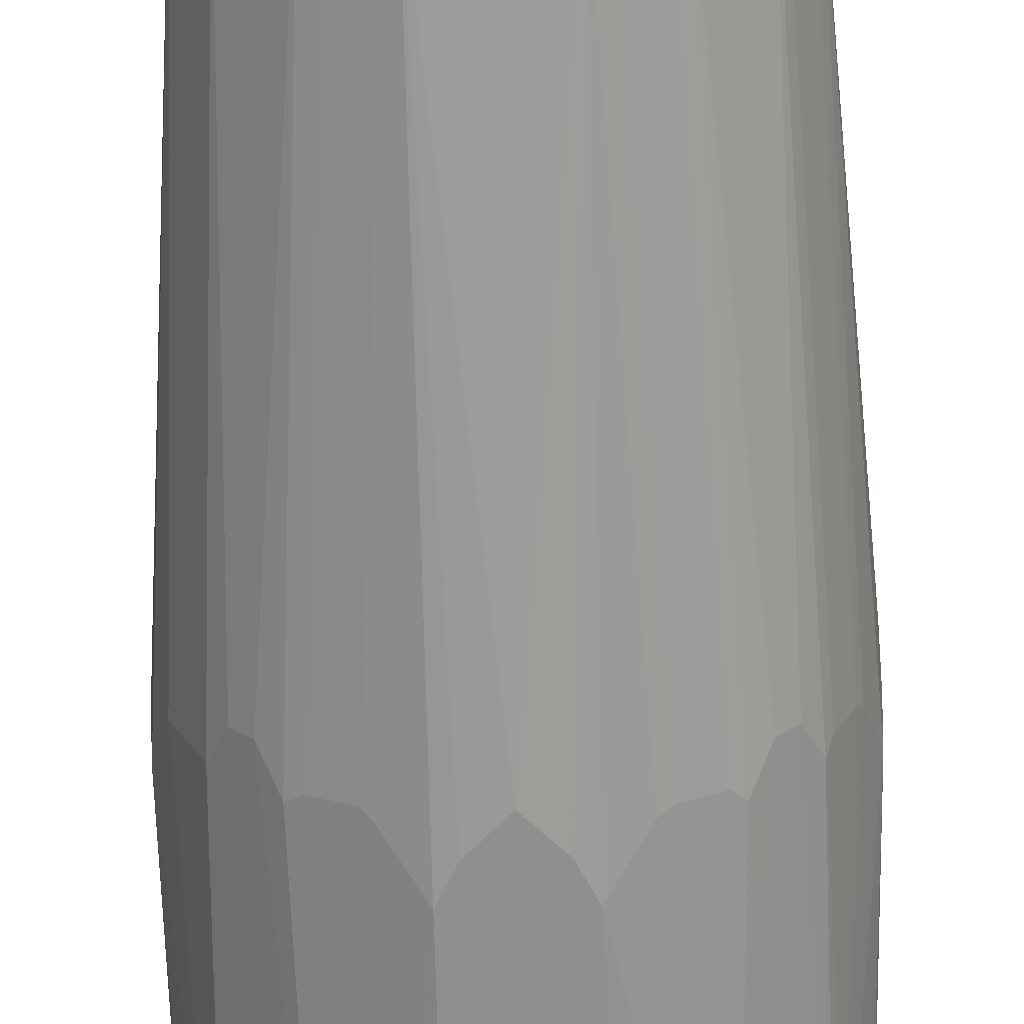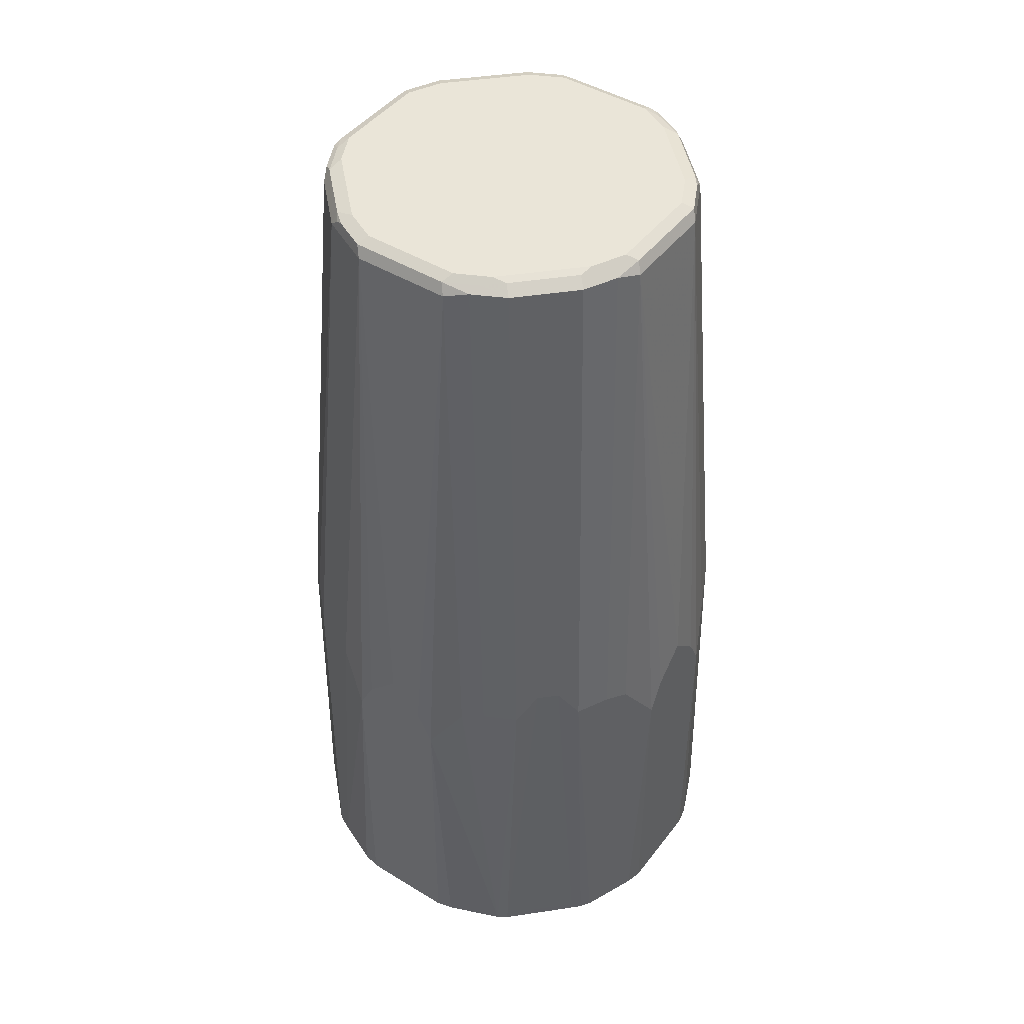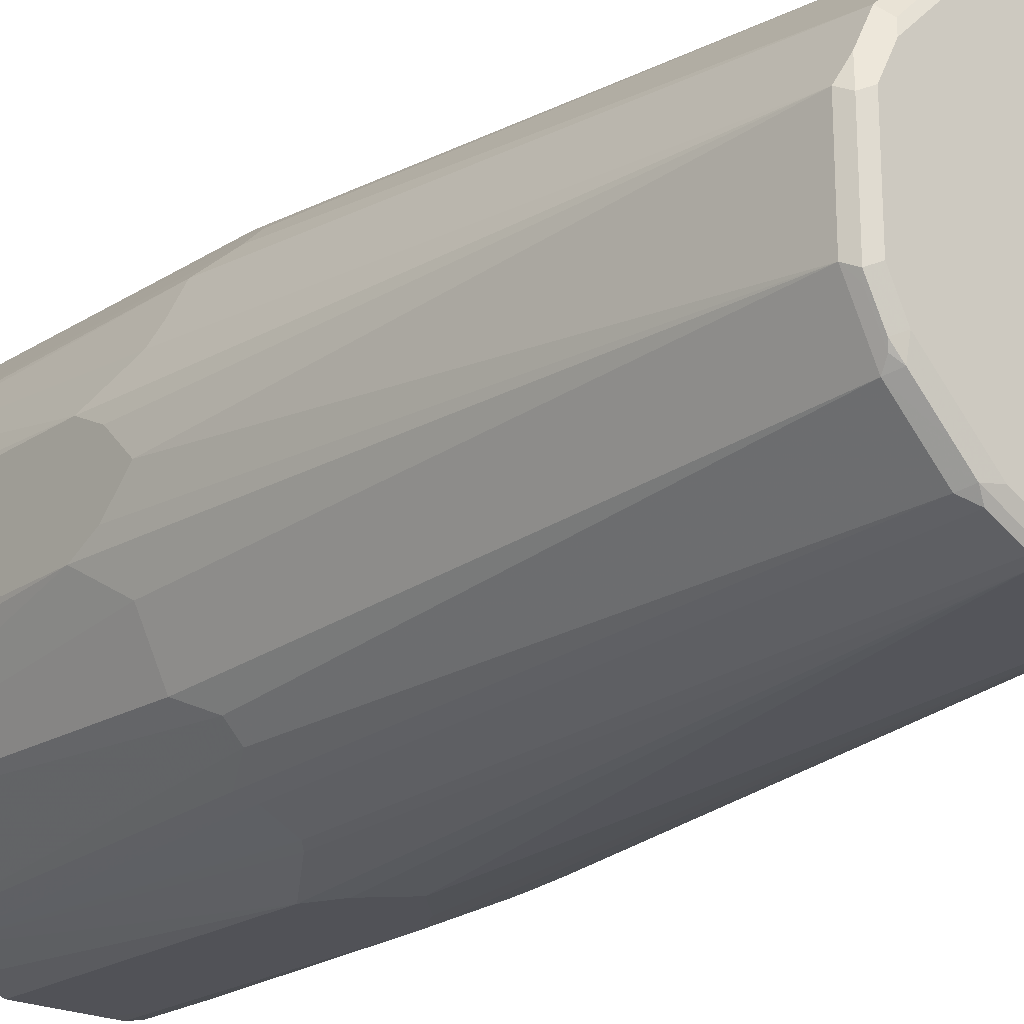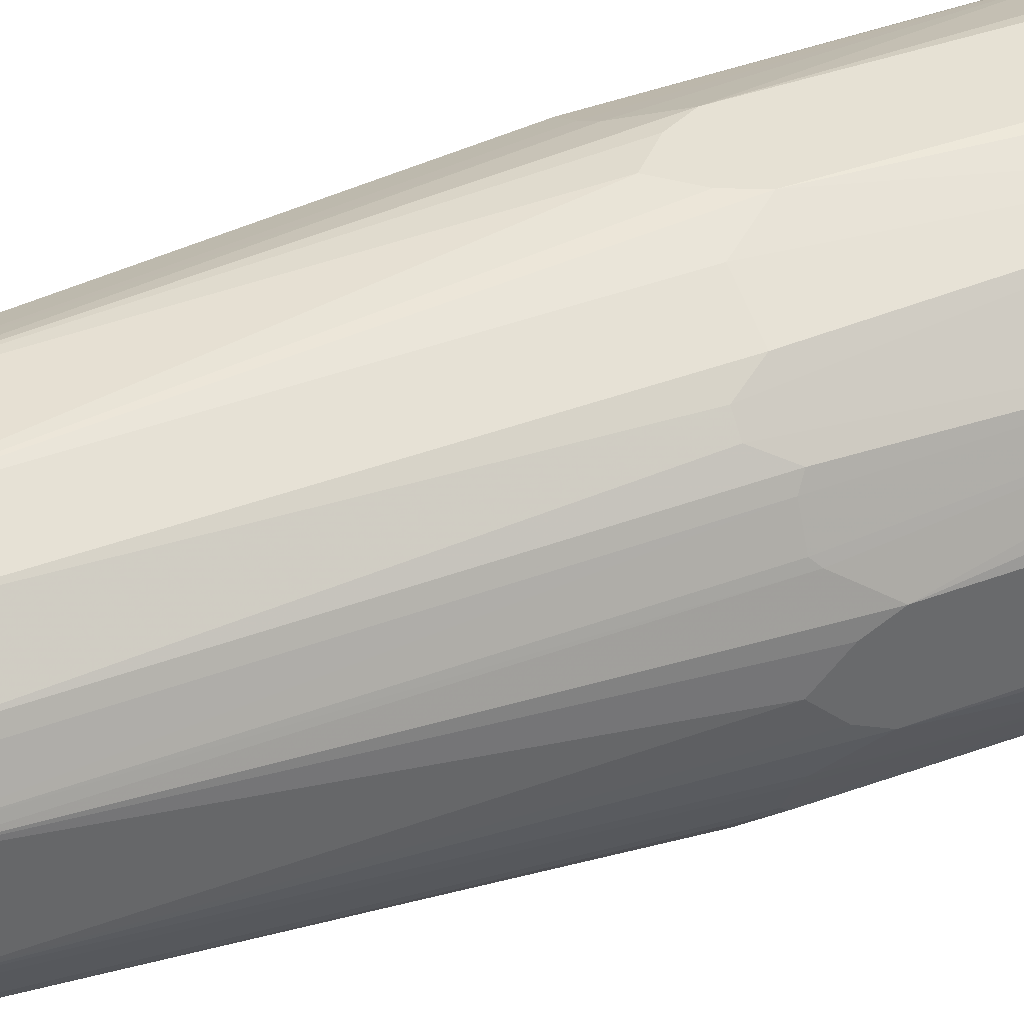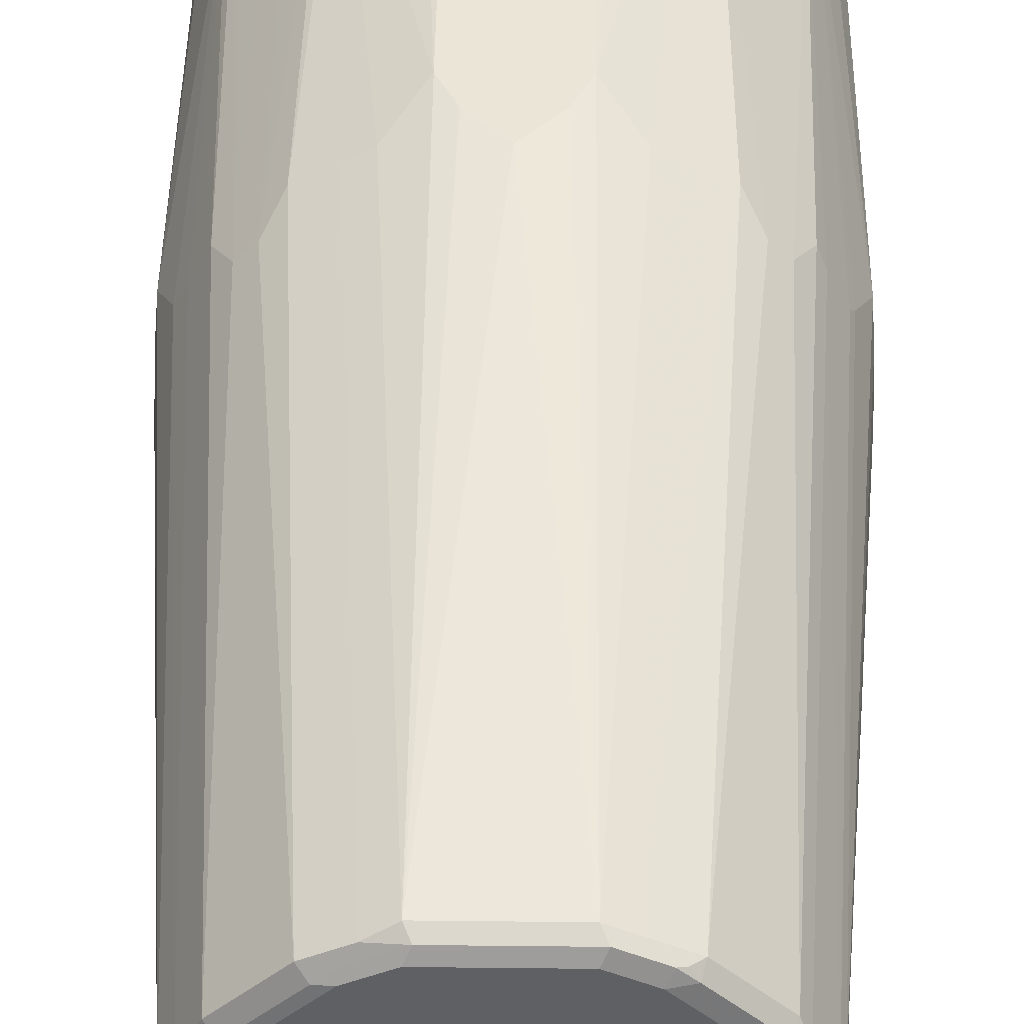
<metadata>
{"format":"obj","ext":"obj","renderer":"f3d","projection":"perspective","resolution":1024,"background":"white","views":[{"elev":-65.1,"azim":-178.7,"up":"+Z"},{"elev":45.3,"azim":35.1,"up":"+Y"},{"elev":-21.4,"azim":139.4,"up":"+Z"},{"elev":39.2,"azim":-115.0,"up":"+Z"},{"elev":45.8,"azim":-179.3,"up":"+Z"}]}
</metadata>
<code>
v -0.1399 0.3397 -0.01996
v -0.1399 0.3397 -0.03001
v -0.1399 0.3397 0.01996
v -0.1399 0.3697 -0.02996
v -0.1379 0.3397 -0.03995
v -0.1399 0.3397 0.02996
v -0.1399 0.3697 0.02996
v -0.1399 0.5396 -0.02996
v -0.1374 0.3397 -0.04119
v -0.1336 0.3397 0.04995
v -0.1399 0.5396 0.02996
v -0.1299 0.5696 -0.04995
v -0.1242 0.3397 -0.07279
v -0.1399 0.5595 -0.01996
v -0.1099 0.9092 -0.02996
v -0.1249 0.3397 0.06994
v -0.1399 0.5595 0.01996
v -0.1299 0.5696 0.04995
v -0.1099 0.9092 0.02996
v -0.1265 0.5729 -0.0566
v -0.1066 0.9125 -0.03661
v -0.1199 0.3397 -0.07994
v -0.1165 0.5729 -0.07659
v -0.1132 0.5662 -0.08325
v -0.1399 0.5696 -0.009968
v -0.1066 0.9159 -0.02996
v -0.1049 0.9167 -0.03497
v -0.1399 0.5795 0
v -0.1199 0.3397 0.07991
v -0.1174 0.5746 0.07492
v -0.1274 0.5746 0.05493
v -0.1399 0.5696 0.009968
v -0.1074 0.9142 0.03497
v -0.1066 0.9159 0.02996
v -0.09656 0.9125 -0.0566
v -0.1149 0.3422 -0.08492
v -0.1049 0.3422 -0.09491
v -0.1049 0.3397 -0.09491
v -0.1032 0.5862 -0.09324
v -0.09324 0.9059 -0.06326
v -0.0999 0.9192 -0.02996
v -0.0899 0.9192 -0.04995
v -0.09491 0.9167 -0.05493
v -0.07991 0.3397 0.1199
v -0.1032 0.5895 0.09324
v -0.1132 0.5696 0.08325
v -0.09741 0.9142 0.05493
v -0.09116 0.9167 0.05994
v -0.1012 0.9167 0.03995
v -0.0999 0.9192 0.02996
v -0.08659 0.9125 -0.0666
v -0.09491 0.3422 -0.1049
v -0.09491 0.3397 -0.1049
v -0.09324 0.5862 -0.1032
v -0.06326 0.9059 -0.09324
v -0.06994 0.9192 -0.06994
v -0.05493 0.9167 -0.09491
v -0.06991 0.3397 0.1249
v -0.04995 0.5696 0.1299
v -0.08325 0.5696 0.1132
v -0.09324 0.5895 0.1032
v -0.09324 0.9092 0.06326
v -0.08117 0.9167 0.06994
v -0.06994 0.9192 0.06994
v -0.0899 0.9192 0.04995
v -0.0666 0.9125 -0.08659
v -0.08492 0.3422 -0.1149
v -0.07994 0.3397 -0.1199
v -0.08325 0.5662 -0.1132
v -0.0566 0.9125 -0.09656
v -0.04995 0.9192 -0.0899
v -0.03497 0.9167 -0.1049
v -0.04121 0.3397 0.1374
v -0.02996 0.5396 0.1399
v -0.02996 0.9092 0.1099
v -0.04329 0.9092 0.1032
v -0.06326 0.9092 0.09324
v -0.06118 0.9167 0.0899
v -0.04995 0.9192 0.0899
v -0.07279 0.3397 -0.1242
v -0.07659 0.5729 -0.1165
v -0.03661 0.9125 -0.1066
v -0.02996 0.9192 -0.0999
v -0.02996 0.9159 -0.1066
v -0.02996 0.9092 -0.1099
v -0.02996 0.3397 0.1399
v -0.02996 0.3697 0.1399
v -0.01996 0.5595 0.1399
v 0.02996 0.9092 0.1099
v -0.0333 0.9159 0.1066
v -0.03746 0.9142 0.1049
v -0.009968 0.5696 0.1399
v 0 0.5795 0.1399
v -0.05743 0.9142 0.09491
v -0.05326 0.9159 0.09656
v -0.02996 0.9192 0.0999
v -0.04119 0.3397 -0.1374
v -0.0566 0.5729 -0.1265
v -0.04995 0.5696 -0.1299
v -0.02996 0.5396 -0.1399
v 0.02996 0.9192 -0.0999
v 0.02996 0.9159 -0.1066
v 0.02996 0.9092 -0.1099
v 0 0.5795 -0.1399
v -0.009968 0.5696 -0.1399
v -0.01996 0.5595 -0.1399
v -0.01996 0.3397 0.1399
v 0.04329 0.9125 0.1032
v 0.02662 0.9159 0.1066
v 0.009968 0.5696 0.1399
v 0.01996 0.5595 0.1399
v 0.02996 0.5396 0.1399
v 0.04995 0.5696 0.1299
v 0.02996 0.9192 0.0999
v -0.03995 0.3397 -0.1379
v -0.02996 0.3697 -0.1399
v 0.04995 0.9192 -0.0899
v 0.03995 0.9167 -0.1012
v 0.03497 0.9142 -0.1074
v 0.04995 0.5696 -0.1299
v 0.02996 0.5396 -0.1399
v 0.01996 0.5595 -0.1399
v 0.009968 0.5696 -0.1399
v 0.01996 0.3397 0.1399
v 0.06326 0.9125 0.09324
v 0.04661 0.9159 0.09656
v 0.06326 0.5729 0.1232
v 0.08325 0.5729 0.1132
v 0.02996 0.3697 0.1399
v 0.03995 0.3397 0.1374
v 0.07391 0.3397 0.1239
v 0.04995 0.9192 0.0899
v -0.03001 0.3397 -0.1399
v -0.01996 0.3397 -0.1399
v 0.06994 0.9192 -0.06994
v 0.05994 0.9167 -0.09116
v 0.05493 0.9142 -0.09741
v 0.07492 0.5746 -0.1174
v 0.05493 0.5746 -0.1274
v 0.06994 0.3397 -0.1249
v 0.04995 0.3397 -0.1336
v 0.02996 0.3697 -0.1399
v 0.02996 0.3397 0.1399
v 0.09324 0.9125 0.06326
v 0.06827 0.9175 0.07826
v 0.05827 0.9175 0.08823
v 0.09324 0.5929 0.1032
v 0.07991 0.3397 0.1199
v 0.06994 0.9192 0.06994
v 0.01996 0.3397 -0.1399
v 0.0899 0.9192 -0.04995
v 0.06994 0.9167 -0.08117
v 0.06326 0.9092 -0.09324
v 0.08325 0.5696 -0.1132
v 0.07991 0.3397 -0.1199
v 0.02996 0.3397 -0.1399
v 0.1032 0.9125 0.04329
v 0.09656 0.9159 0.04661
v 0.08823 0.9175 0.05827
v 0.07826 0.9175 0.06827
v 0.1032 0.5929 0.09324
v 0.1132 0.5729 0.08325
v 0.08492 0.3447 0.1149
v 0.09491 0.3447 0.1049
v 0.09491 0.3397 0.1049
v 0.0899 0.9192 0.04995
v 0.0999 0.9192 -0.02996
v 0.1066 0.9159 -0.0333
v 0.09656 0.9159 -0.05326
v 0.0899 0.9167 -0.06118
v 0.09324 0.9092 -0.06326
v 0.09324 0.5895 -0.1032
v 0.1199 0.3397 -0.07991
v 0.1099 0.9092 0.02996
v 0.1066 0.9159 0.02662
v 0.1232 0.5729 0.06326
v 0.1299 0.5696 0.04995
v 0.1049 0.3447 0.09491
v 0.1149 0.3447 0.08492
v 0.1199 0.3397 0.07991
v 0.1239 0.3397 0.07391
v 0.1049 0.3397 0.09491
v 0.0999 0.9192 0.02996
v 0.1099 0.9092 -0.02996
v 0.1049 0.9142 -0.03746
v 0.09491 0.9142 -0.05743
v 0.1032 0.9092 -0.04329
v 0.1132 0.5696 -0.08325
v 0.1032 0.5895 -0.09324
v 0.1249 0.3397 -0.06991
v 0.1299 0.5696 -0.04995
v 0.1399 0.5396 0.02996
v 0.1399 0.5595 0.01996
v 0.1399 0.5696 0.009968
v 0.1399 0.5795 0
v 0.1374 0.3397 0.03995
v 0.1399 0.5696 -0.009968
v 0.1399 0.5595 -0.01996
v 0.1399 0.5396 -0.02996
v 0.1374 0.3397 -0.04121
v 0.1399 0.3697 0.02996
v 0.1399 0.3397 0.02996
v 0.1399 0.3697 -0.02996
v 0.1399 0.3397 -0.02996
v 0.1399 0.3397 0.01996
v 0.1399 0.3397 -0.01996
f 1 2 5
f 112 130 131
f 112 129 130
f 109 132 114
f 109 146 132
f 109 126 146
f 108 128 125
f 108 127 128
f 108 113 127
f 108 126 109
f 108 125 126
f 103 123 104
f 103 122 123
f 103 121 122
f 103 120 121
f 103 119 120
f 102 119 103
f 102 118 119
f 101 118 102
f 101 136 118
f 101 117 136
f 100 116 115
f 112 131 113
f 113 131 127
f 115 116 133
f 116 134 133
f 129 143 130
f 128 148 147
f 128 131 148
f 127 131 128
f 125 161 144
f 125 147 161
f 125 128 147
f 125 146 126
f 125 145 146
f 125 160 145
f 100 134 116
f 125 144 160
f 121 141 142
f 121 140 141
f 120 140 121
f 120 139 140
f 119 139 120
f 119 138 139
f 119 137 138
f 119 136 137
f 118 136 119
f 117 135 136
f 124 143 129
f 132 146 145
f 100 150 134
f 100 121 142
f 82 99 98
f 82 85 99
f 80 100 97
f 80 99 100
f 80 98 99
f 80 81 98
f 79 90 96
f 79 95 90
f 78 95 79
f 78 94 95
f 77 94 78
f 76 94 77
f 76 91 94
f 75 93 89
f 75 92 93
f 75 88 92
f 75 91 76
f 75 90 91
f 75 109 90
f 75 89 109
f 74 88 75
f 83 101 102
f 83 102 84
f 84 102 103
f 84 103 85
f 100 122 121
f 100 123 122
f 100 104 123
f 100 105 104
f 100 106 105
f 97 100 115
f 90 94 91
f 90 95 94
f 90 114 96
f 90 109 114
f 100 142 150
f 89 113 108
f 89 111 112
f 89 110 111
f 89 93 110
f 89 108 109
f 86 107 87
f 85 100 99
f 85 106 100
f 85 105 106
f 85 104 105
f 85 103 104
f 89 112 113
f 132 145 149
f 135 151 170
f 135 170 152
f 178 182 180
f 177 181 192
f 176 181 177
f 174 195 184
f 174 194 195
f 174 193 194
f 174 192 193
f 174 177 192
f 173 191 190
f 173 188 191
f 173 189 188
f 171 188 189
f 171 187 188
f 171 185 187
f 171 186 185
f 170 186 171
f 169 186 170
f 168 186 169
f 168 185 186
f 168 184 185
f 168 174 184
f 178 180 179
f 181 196 192
f 184 195 197
f 184 197 198
f 203 206 204
f 201 202 205
f 200 203 204
f 199 203 200
f 196 202 201
f 192 194 193
f 192 195 194
f 192 197 195
f 192 198 197
f 192 199 198
f 168 175 174
f 192 203 199
f 192 205 206
f 192 201 205
f 192 196 201
f 190 199 200
f 190 191 199
f 187 191 188
f 184 187 185
f 184 191 187
f 184 199 191
f 184 198 199
f 192 206 203
f 167 175 168
f 167 183 175
f 164 182 178
f 148 165 164
f 147 178 161
f 147 164 178
f 147 163 164
f 147 148 163
f 145 160 149
f 144 162 157
f 144 161 162
f 144 159 160
f 144 158 159
f 148 164 163
f 144 157 158
f 141 156 142
f 138 140 139
f 138 155 140
f 138 154 155
f 137 154 138
f 137 153 154
f 136 153 137
f 136 171 153
f 136 152 171
f 135 152 136
f 142 156 150
f 74 92 88
f 149 160 166
f 151 168 169
f 162 181 176
f 162 180 181
f 161 180 162
f 161 179 180
f 161 178 179
f 159 166 160
f 158 166 159
f 158 183 166
f 158 175 183
f 157 177 174
f 151 167 168
f 157 176 177
f 157 175 158
f 157 174 175
f 155 189 173
f 155 172 189
f 154 172 155
f 153 172 154
f 153 189 172
f 153 171 189
f 152 170 171
f 151 169 170
f 157 162 176
f 74 93 92
f 164 165 182
f 74 111 110
f 13 23 24
f 13 20 23
f 12 21 20
f 12 15 21
f 12 20 13
f 11 19 17
f 11 18 19
f 11 16 18
f 10 16 11
f 8 15 12
f 8 14 15
f 8 13 9
f 8 12 13
f 7 10 11
f 6 10 7
f 5 8 9
f 4 8 5
f 3 6 7
f 2 4 5
f 1 4 2
f 1 8 4
f 13 24 22
f 14 25 15
f 15 19 34
f 15 34 26
f 24 40 39
f 23 40 24
f 23 35 40
f 22 39 36
f 22 24 39
f 22 37 38
f 22 36 37
f 21 27 35
f 20 35 23
f 20 21 35
f 1 14 8
f 19 28 32
f 18 33 19
f 18 31 33
f 17 19 32
f 16 31 18
f 16 30 31
f 16 29 30
f 15 28 19
f 15 25 28
f 15 27 21
f 15 26 27
f 19 33 34
f 26 34 50
f 1 25 14
f 1 32 28
f 1 200 204
f 1 190 200
f 1 173 190
f 1 155 173
f 1 140 155
f 1 141 140
f 1 156 141
f 1 150 156
f 1 134 150
f 1 133 134
f 1 115 133
f 1 97 115
f 1 80 97
f 1 68 80
f 1 53 68
f 1 38 53
f 1 22 38
f 1 13 22
f 1 9 13
f 1 5 9
f 74 110 93
f 1 204 206
f 1 206 205
f 1 205 202
f 1 202 196
f 1 17 32
f 1 11 17
f 1 7 11
f 1 3 7
f 1 6 3
f 1 10 6
f 1 16 10
f 1 29 16
f 1 44 29
f 1 58 44
f 1 28 25
f 1 73 58
f 1 107 86
f 1 124 107
f 1 143 124
f 1 130 143
f 1 131 130
f 1 148 131
f 1 165 148
f 1 182 165
f 1 180 182
f 1 196 181
f 1 86 73
f 26 50 41
f 1 181 180
f 27 41 42
f 57 70 66
f 57 72 70
f 57 71 72
f 56 71 57
f 55 81 69
f 55 70 81
f 55 66 70
f 54 55 69
f 54 68 67
f 54 69 68
f 58 73 74
f 52 54 67
f 52 67 68
f 48 77 63
f 48 62 77
f 48 50 49
f 48 65 50
f 48 64 65
f 48 63 64
f 47 62 48
f 45 62 46
f 45 77 62
f 52 68 53
f 45 61 77
f 58 74 59
f 59 75 76
f 74 112 111
f 26 41 27
f 74 129 112
f 74 124 129
f 74 107 124
f 74 87 107
f 73 87 74
f 73 86 87
f 72 85 82
f 72 84 85
f 59 74 75
f 72 83 84
f 70 98 81
f 70 82 98
f 70 72 82
f 68 69 80
f 63 77 78
f 63 79 64
f 63 78 79
f 60 77 61
f 60 76 77
f 59 76 60
f 71 83 72
f 44 60 61
f 69 81 80
f 30 47 33
f 39 55 54
f 39 40 55
f 37 54 52
f 37 39 54
f 37 53 38
f 36 39 37
f 35 51 40
f 35 43 51
f 34 49 50
f 33 49 34
f 40 51 66
f 33 48 49
f 30 33 31
f 30 62 47
f 30 46 62
f 29 46 30
f 29 45 46
f 29 61 45
f 29 44 61
f 27 43 35
f 27 42 43
f 44 59 60
f 33 47 48
f 40 66 55
f 37 52 53
f 41 71 56
f 43 66 51
f 43 56 57
f 42 56 43
f 41 56 42
f 41 50 65
f 41 83 71
f 41 101 83
f 41 117 101
f 41 151 135
f 41 167 151
f 41 135 117
f 41 166 183
f 41 65 64
f 41 64 79
f 41 79 96
f 41 183 167
f 41 114 132
f 41 96 114
f 41 132 149
f 41 149 166
f 44 58 59
f 43 57 66

</code>
